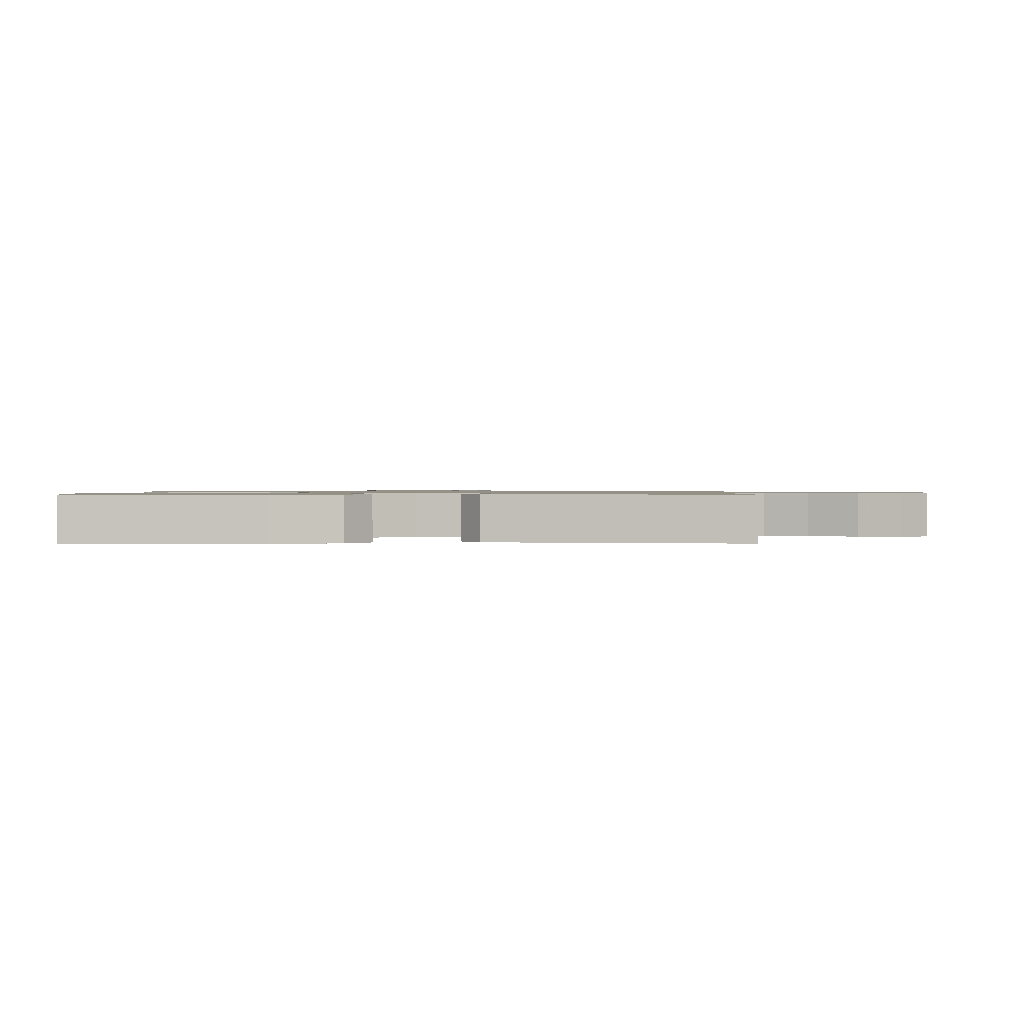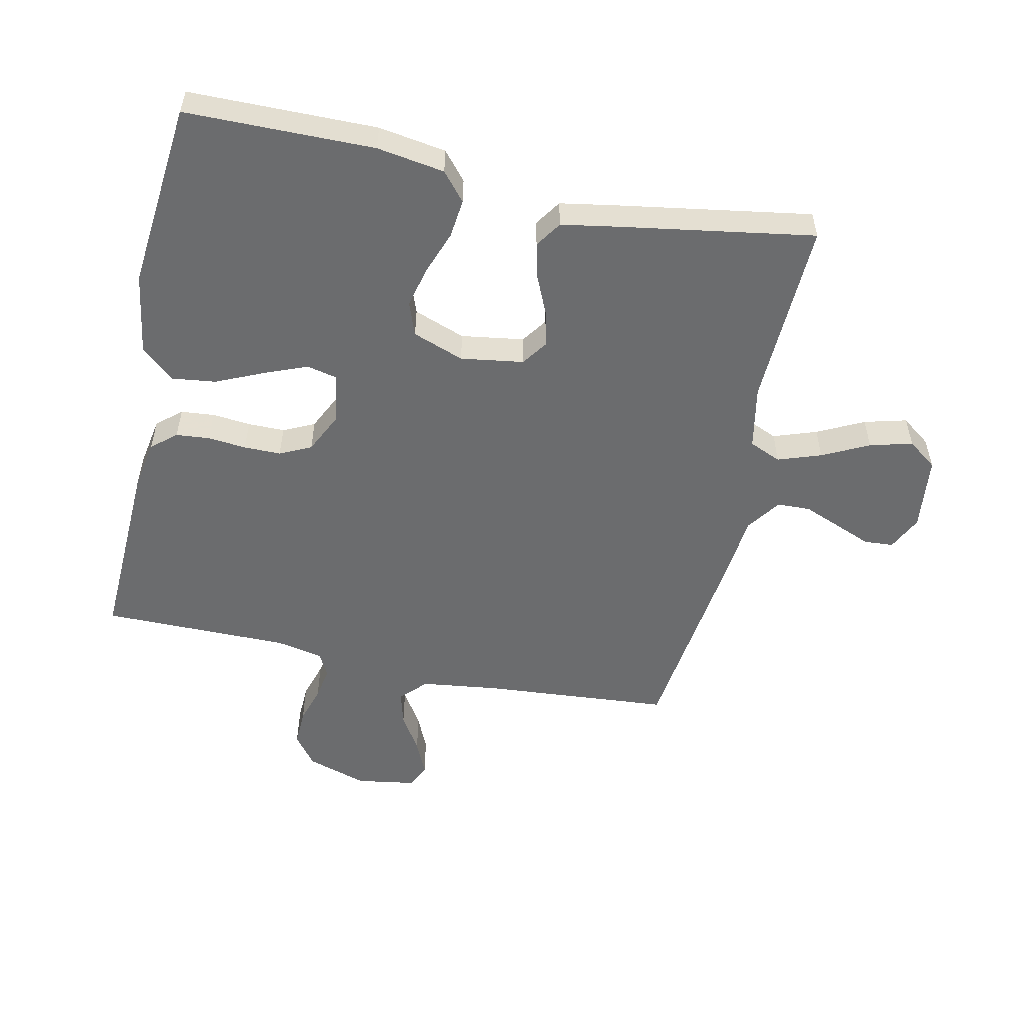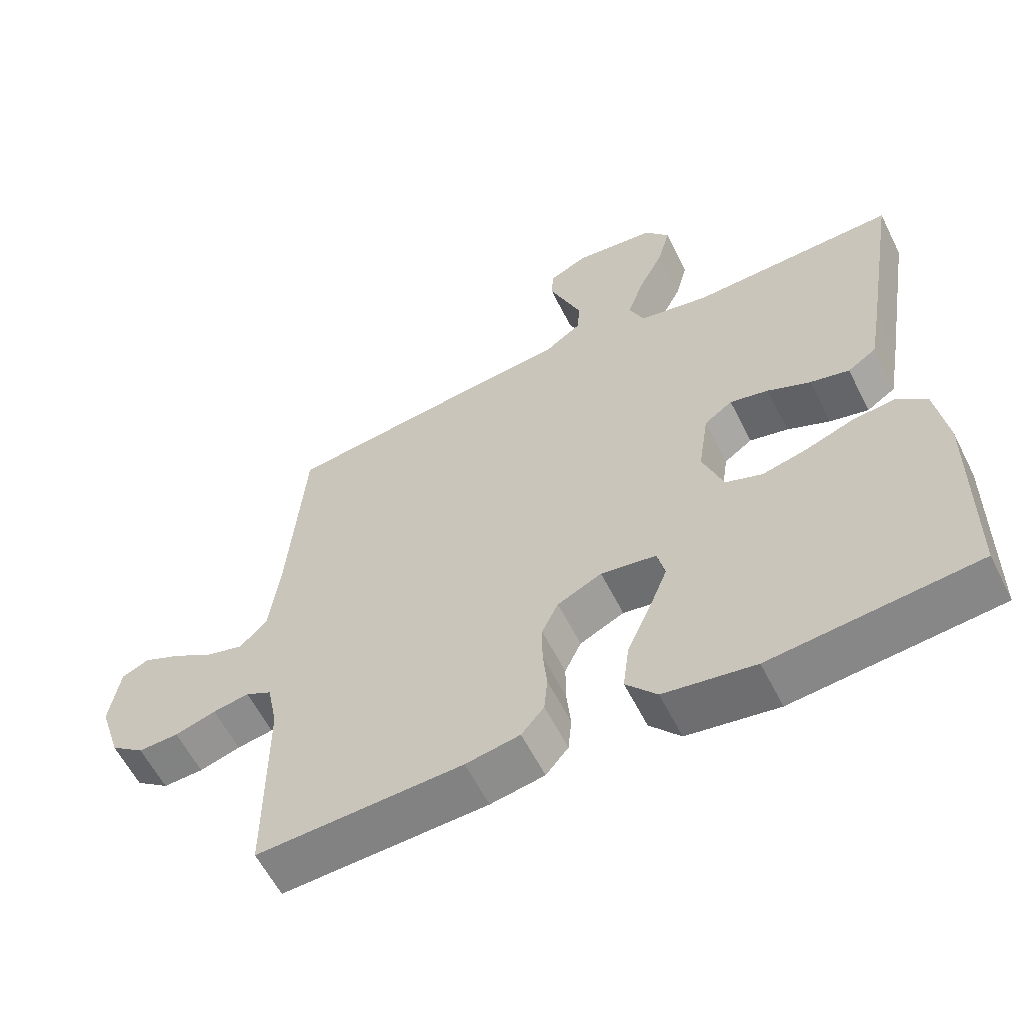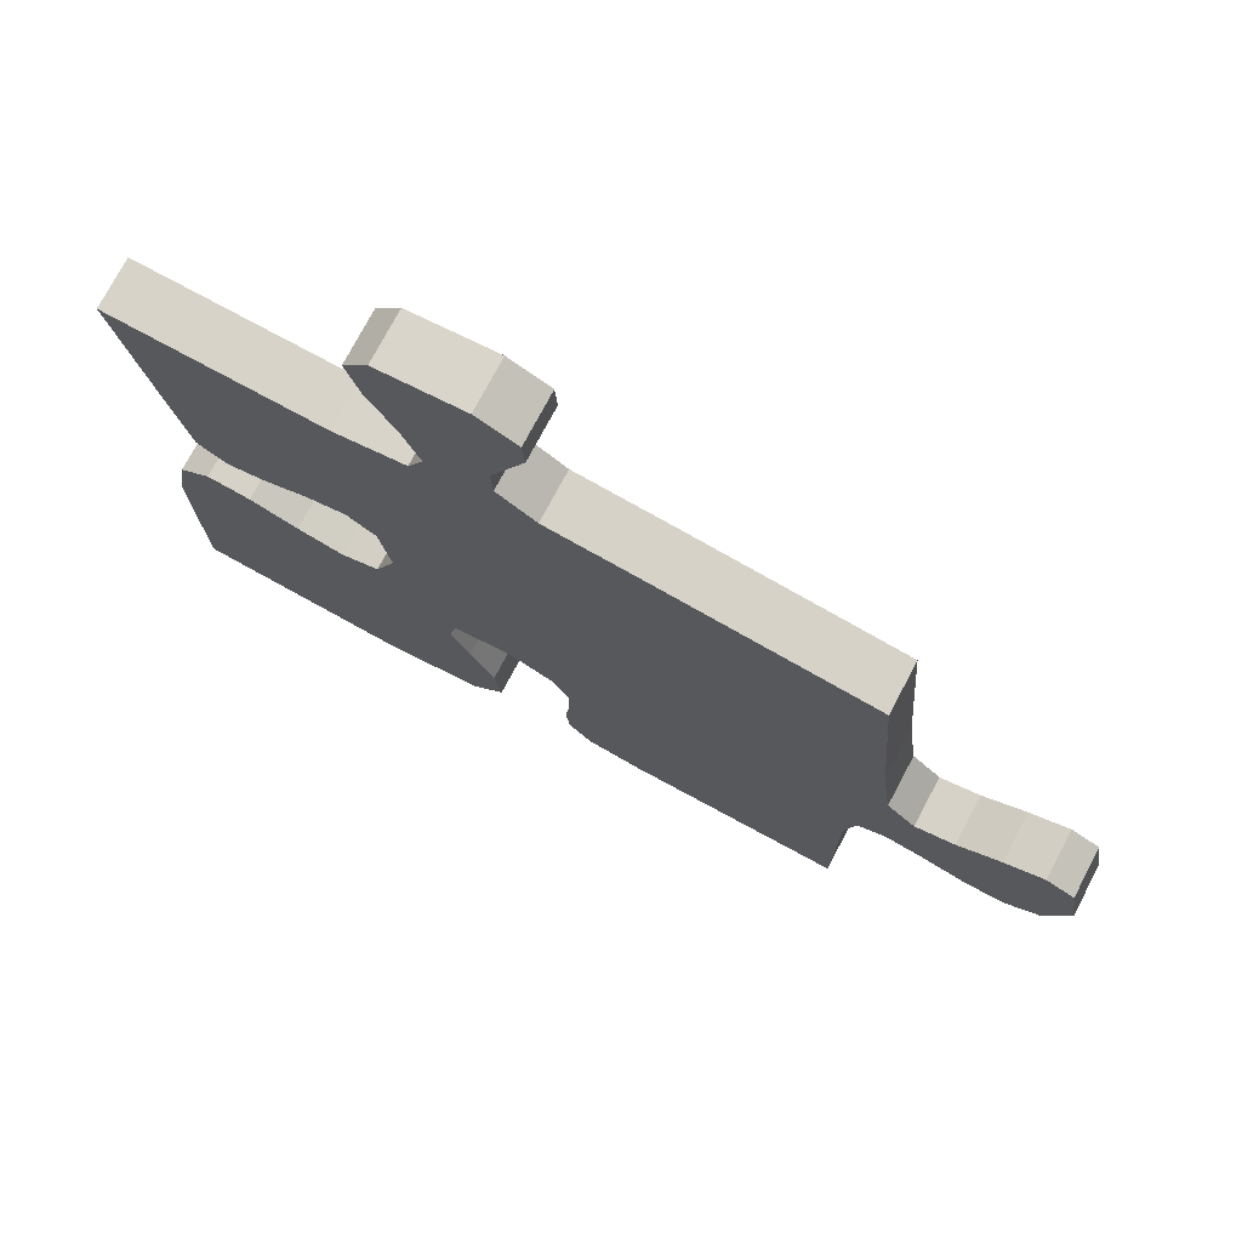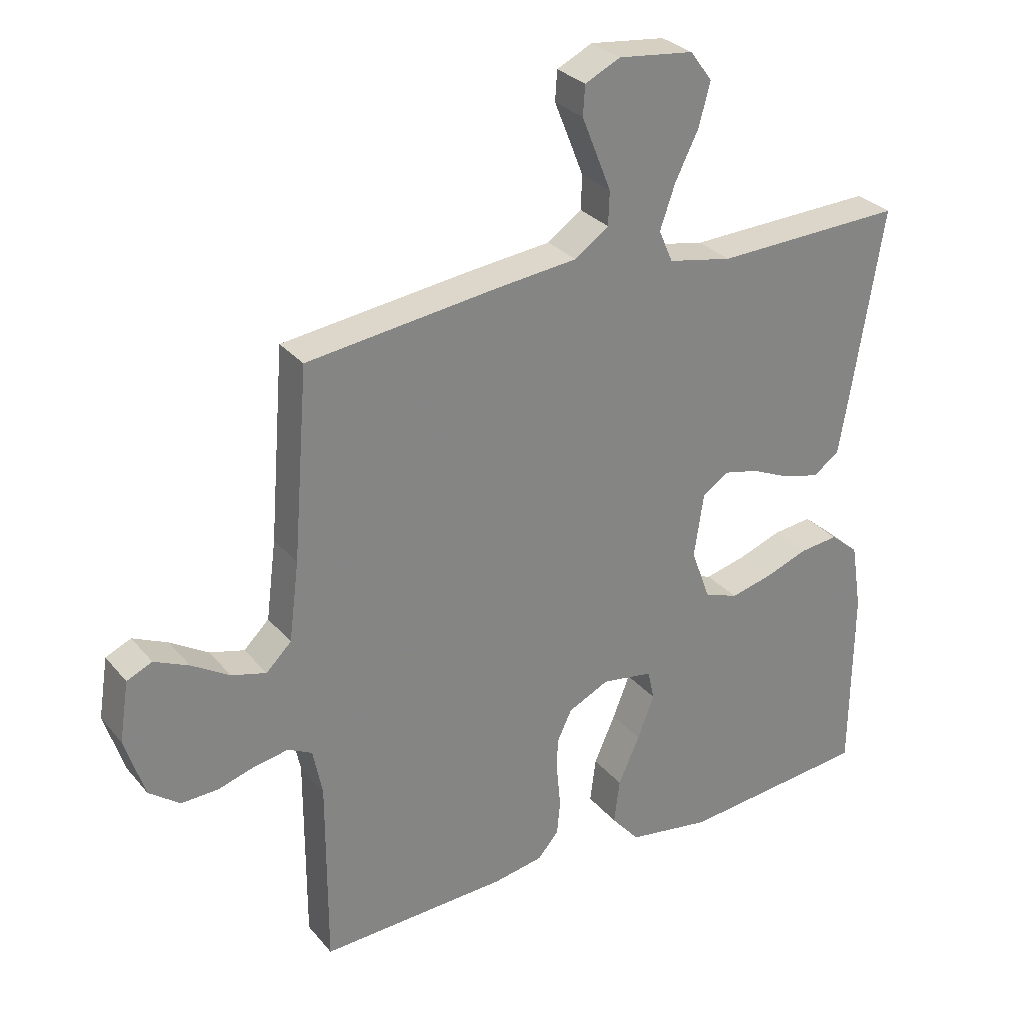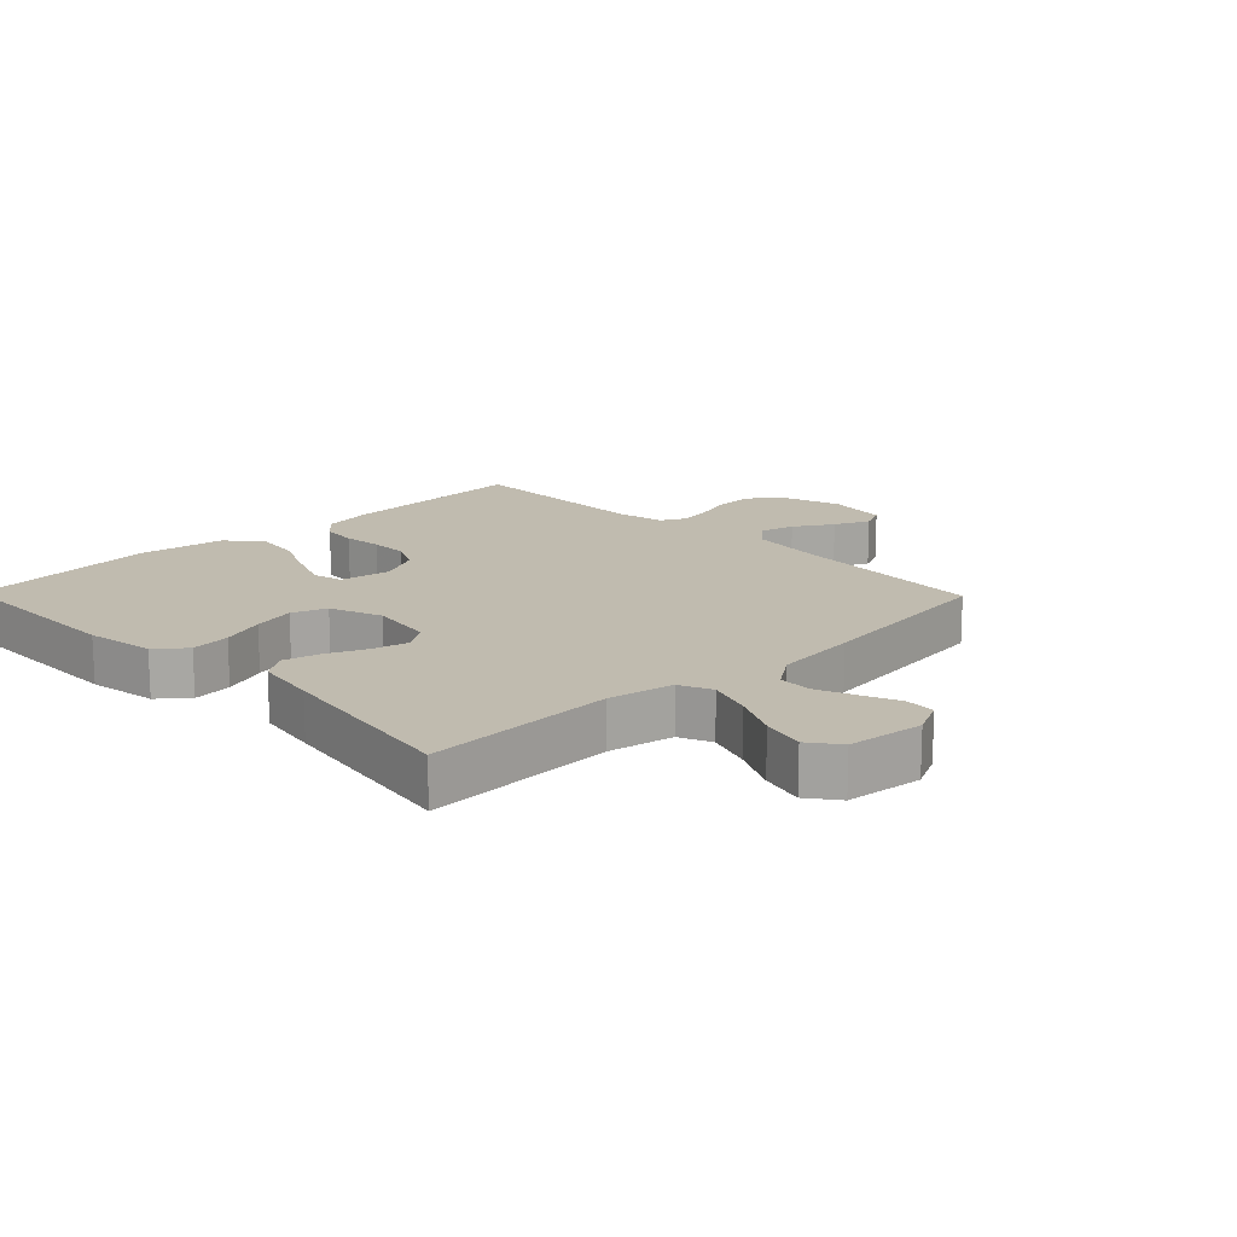
<metadata>
{"format":"obj","ext":"obj","renderer":"f3d","projection":"perspective","resolution":1024,"background":"white","views":[{"elev":0.9,"azim":-90.3,"up":"+Y"},{"elev":-53.6,"azim":-102.2,"up":"+Y"},{"elev":-59.6,"azim":-153.4,"up":"+Z"},{"elev":75.7,"azim":28.0,"up":"+Z"},{"elev":29.4,"azim":148.1,"up":"+Z"},{"elev":15.9,"azim":-44.3,"up":"+Y"}]}
</metadata>
<code>
v -0.5 0.07 0.5
v -0.2 0.07 0.49
v -0.098 0.07 0.51
v -0.076 0.07 0.561
v -0.1 0.07 0.63
v -0.137 0.07 0.704
v -0.155 0.07 0.772
v -0.12 0.07 0.819
v 0 0.07 0.833
v 0.056 0.07 0.806
v 0.059 0.07 0.759
v 0.036 0.07 0.702
v 0.012 0.07 0.642
v 0.014 0.07 0.589
v 0.068 0.07 0.551
v 0.2 0.07 0.537
v 0.5 0.07 0.5
v 0.524 0.07 0.2
v 0.54 0.07 0.075
v 0.58 0.07 0.036
v 0.635 0.07 0.051
v 0.695 0.07 0.088
v 0.75 0.07 0.113
v 0.79 0.07 0.095
v 0.805 0.07 0
v 0.774 0.07 -0.097
v 0.725 0.07 -0.134
v 0.666 0.07 -0.132
v 0.606 0.07 -0.114
v 0.553 0.07 -0.105
v 0.515 0.07 -0.125
v 0.5 0.07 -0.2
v 0.5 0.07 -0.5
v 0.2 0.07 -0.488
v 0.121 0.07 -0.474
v 0.088 0.07 -0.435
v 0.083 0.07 -0.381
v 0.089 0.07 -0.32
v 0.089 0.07 -0.261
v 0.065 0.07 -0.211
v 0 0.07 -0.18
v -0.081 0.07 -0.193
v -0.092 0.07 -0.241
v -0.065 0.07 -0.309
v -0.031 0.07 -0.385
v -0.022 0.07 -0.456
v -0.067 0.07 -0.508
v -0.2 0.07 -0.529
v -0.5 0.07 -0.5
v -0.503 0.07 -0.2
v -0.486 0.07 -0.092
v -0.441 0.07 -0.054
v -0.379 0.07 -0.061
v -0.31 0.07 -0.086
v -0.244 0.07 -0.102
v -0.19 0.07 -0.082
v -0.16 0.07 0
v -0.175 0.07 0.1
v -0.216 0.07 0.129
v -0.272 0.07 0.116
v -0.335 0.07 0.088
v -0.392 0.07 0.074
v -0.434 0.07 0.102
v -0.451 0.07 0.2
v -0.5 0 0.5
v -0.2 0 0.49
v -0.098 0 0.51
v -0.076 0 0.561
v -0.1 0 0.63
v -0.137 0 0.704
v -0.155 0 0.772
v -0.12 0 0.819
v 0 0 0.833
v 0.056 0 0.806
v 0.059 0 0.759
v 0.036 0 0.702
v 0.012 0 0.642
v 0.014 0 0.589
v 0.068 0 0.551
v 0.2 0 0.537
v 0.5 0 0.5
v 0.524 0 0.2
v 0.54 0 0.075
v 0.58 0 0.036
v 0.635 0 0.051
v 0.695 0 0.088
v 0.75 0 0.113
v 0.79 0 0.095
v 0.805 0 0
v 0.774 0 -0.097
v 0.725 0 -0.134
v 0.666 0 -0.132
v 0.606 0 -0.114
v 0.553 0 -0.105
v 0.515 0 -0.125
v 0.5 0 -0.2
v 0.5 0 -0.5
v 0.2 0 -0.488
v 0.121 0 -0.474
v 0.088 0 -0.435
v 0.083 0 -0.381
v 0.089 0 -0.32
v 0.089 0 -0.261
v 0.065 0 -0.211
v 0 0 -0.18
v -0.081 0 -0.193
v -0.092 0 -0.241
v -0.065 0 -0.309
v -0.031 0 -0.385
v -0.022 0 -0.456
v -0.067 0 -0.508
v -0.2 0 -0.529
v -0.5 0 -0.5
v -0.503 0 -0.2
v -0.486 0 -0.092
v -0.441 0 -0.054
v -0.379 0 -0.061
v -0.31 0 -0.086
v -0.244 0 -0.102
v -0.19 0 -0.082
v -0.16 0 0
v -0.175 0 0.1
v -0.216 0 0.129
v -0.272 0 0.116
v -0.335 0 0.088
v -0.392 0 0.074
v -0.434 0 0.102
v -0.451 0 0.2
f 64 1 2
f 63 64 2
f 62 63 2
f 61 62 2
f 60 61 2
f 59 60 2 3
f 58 59 3 4
f 57 58 4
f 52 53 54
f 51 52 54
f 50 51 54
f 49 50 54
f 48 49 54
f 47 48 54
f 46 47 54
f 45 46 54
f 44 45 54
f 43 44 54 55
f 42 43 55 56
f 36 37 38
f 35 36 38
f 34 35 38
f 33 34 38
f 32 33 38
f 31 32 38 39
f 30 31 39 40
f 27 28 29
f 26 27 29
f 25 26 29
f 24 25 29
f 23 24 29
f 22 23 29
f 21 22 29
f 20 21 29 30
f 30 40 41
f 20 30 41
f 19 20 41
f 15 16 17 18
f 19 41 42
f 18 19 42
f 15 18 42
f 14 15 42
f 10 11 12
f 9 10 12
f 8 9 12
f 7 8 12
f 6 7 12
f 5 6 12
f 4 5 12 13
f 42 56 57
f 14 42 57
f 13 14 57
f 4 13 57
f 66 65 128
f 66 128 127
f 66 127 126
f 66 126 125
f 66 125 124
f 67 66 124 123
f 68 67 123 122
f 68 122 121
f 118 117 116
f 118 116 115
f 118 115 114
f 118 114 113
f 118 113 112
f 118 112 111
f 118 111 110
f 118 110 109
f 118 109 108
f 119 118 108 107
f 120 119 107 106
f 102 101 100
f 102 100 99
f 102 99 98
f 102 98 97
f 102 97 96
f 103 102 96 95
f 104 103 95 94
f 93 92 91
f 93 91 90
f 93 90 89
f 93 89 88
f 93 88 87
f 93 87 86
f 93 86 85
f 94 93 85 84
f 105 104 94
f 105 94 84
f 105 84 83
f 82 81 80 79
f 106 105 83
f 106 83 82
f 106 82 79
f 106 79 78
f 76 75 74
f 76 74 73
f 76 73 72
f 76 72 71
f 76 71 70
f 76 70 69
f 77 76 69 68
f 121 120 106
f 121 106 78
f 121 78 77
f 121 77 68
f 1 65 66 2
f 2 66 67 3
f 3 67 68 4
f 4 68 69 5
f 5 69 70 6
f 6 70 71 7
f 7 71 72 8
f 8 72 73 9
f 9 73 74 10
f 10 74 75 11
f 11 75 76 12
f 12 76 77 13
f 13 77 78 14
f 14 78 79 15
f 15 79 80 16
f 16 80 81 17
f 17 81 82 18
f 18 82 83 19
f 19 83 84 20
f 20 84 85 21
f 21 85 86 22
f 22 86 87 23
f 23 87 88 24
f 24 88 89 25
f 25 89 90 26
f 26 90 91 27
f 27 91 92 28
f 28 92 93 29
f 29 93 94 30
f 30 94 95 31
f 31 95 96 32
f 32 96 97 33
f 33 97 98 34
f 34 98 99 35
f 35 99 100 36
f 36 100 101 37
f 37 101 102 38
f 38 102 103 39
f 39 103 104 40
f 40 104 105 41
f 41 105 106 42
f 42 106 107 43
f 43 107 108 44
f 44 108 109 45
f 45 109 110 46
f 46 110 111 47
f 47 111 112 48
f 48 112 113 49
f 49 113 114 50
f 50 114 115 51
f 51 115 116 52
f 52 116 117 53
f 53 117 118 54
f 54 118 119 55
f 55 119 120 56
f 56 120 121 57
f 57 121 122 58
f 58 122 123 59
f 59 123 124 60
f 60 124 125 61
f 61 125 126 62
f 62 126 127 63
f 63 127 128 64
f 64 128 65 1

</code>
